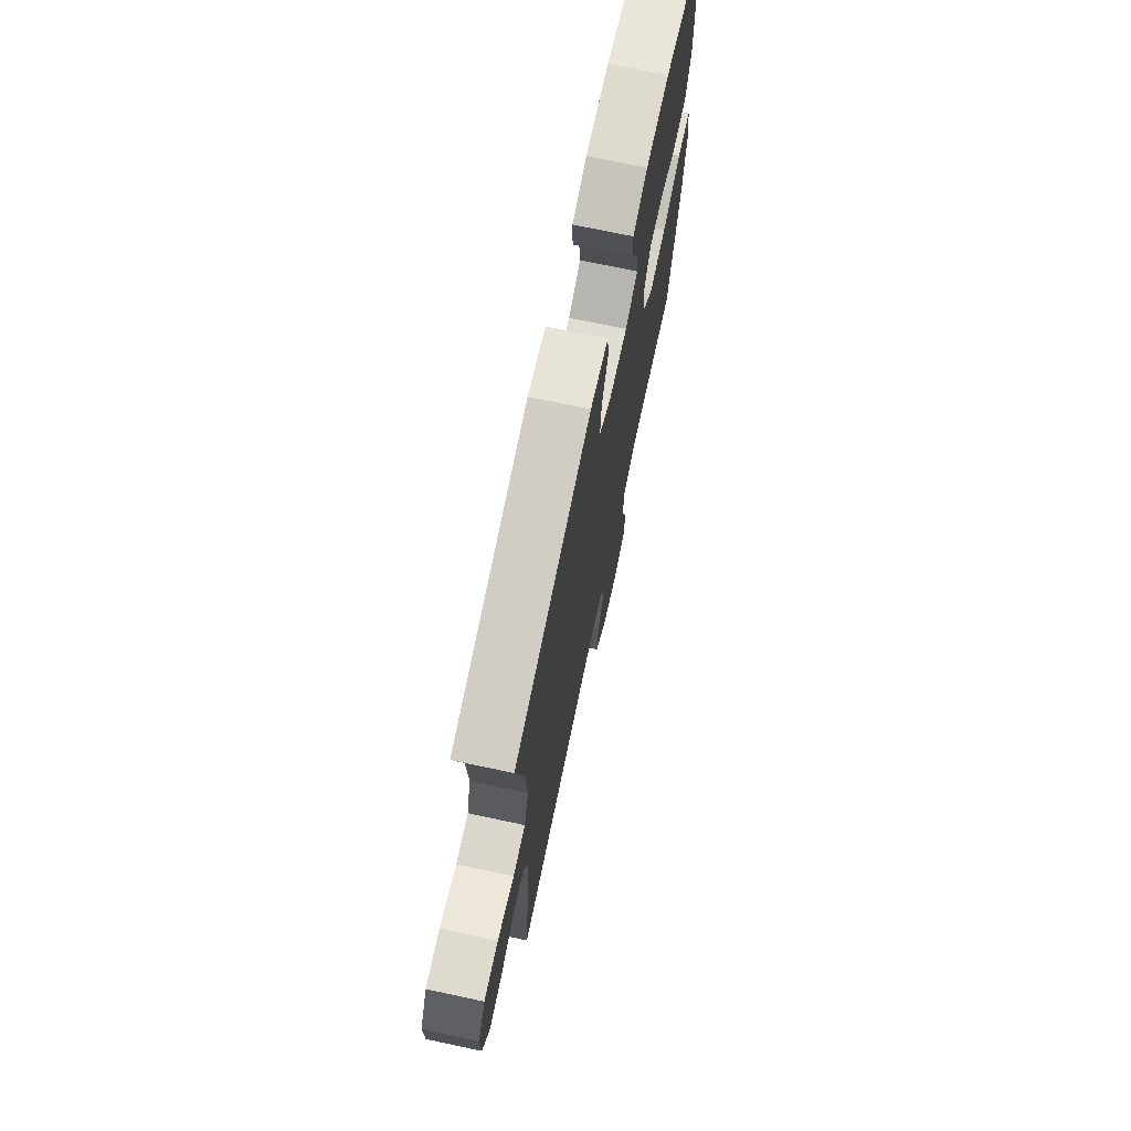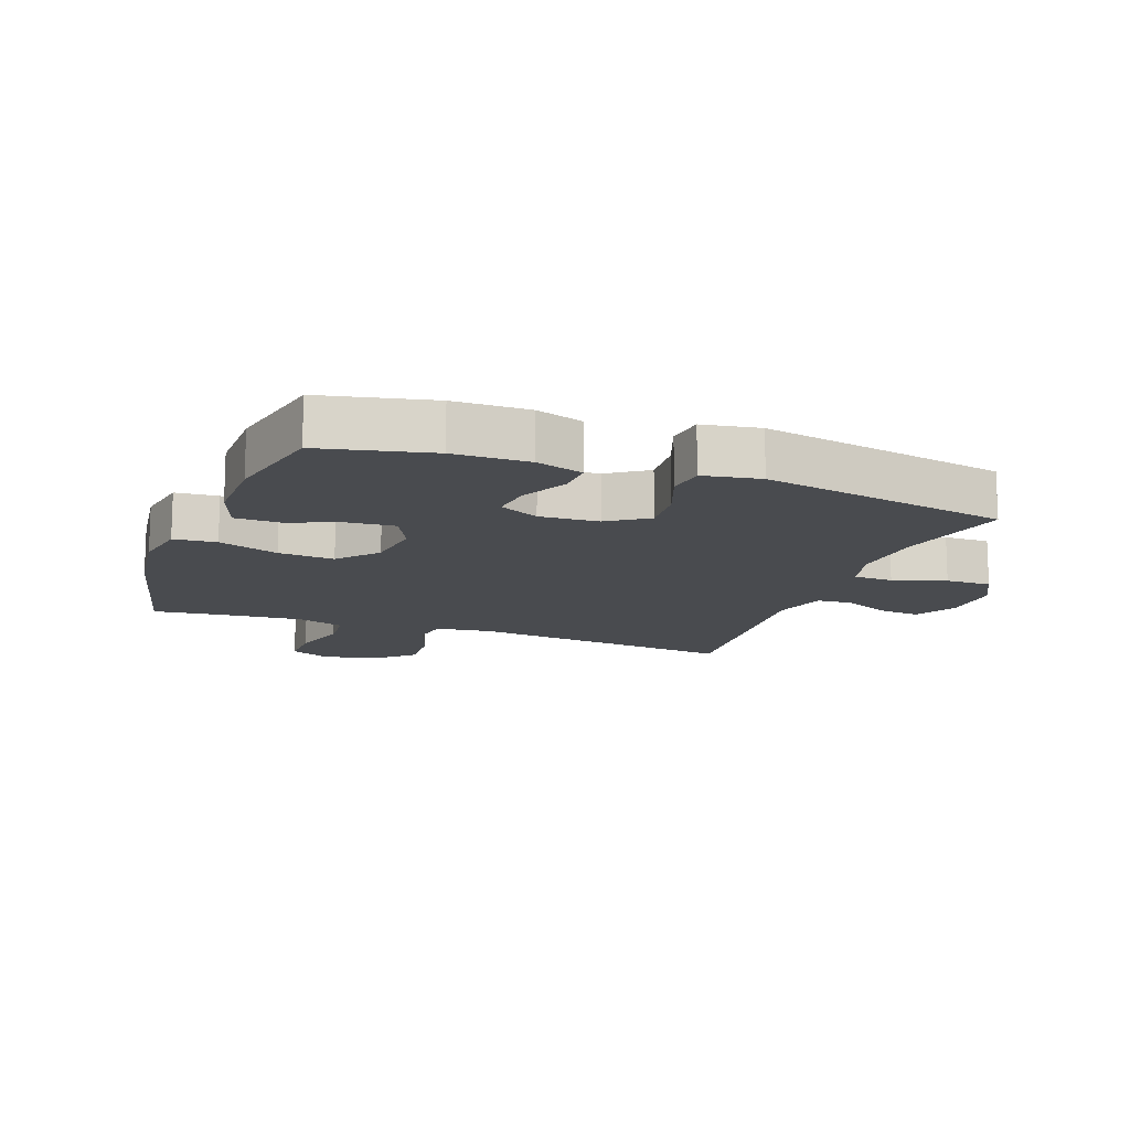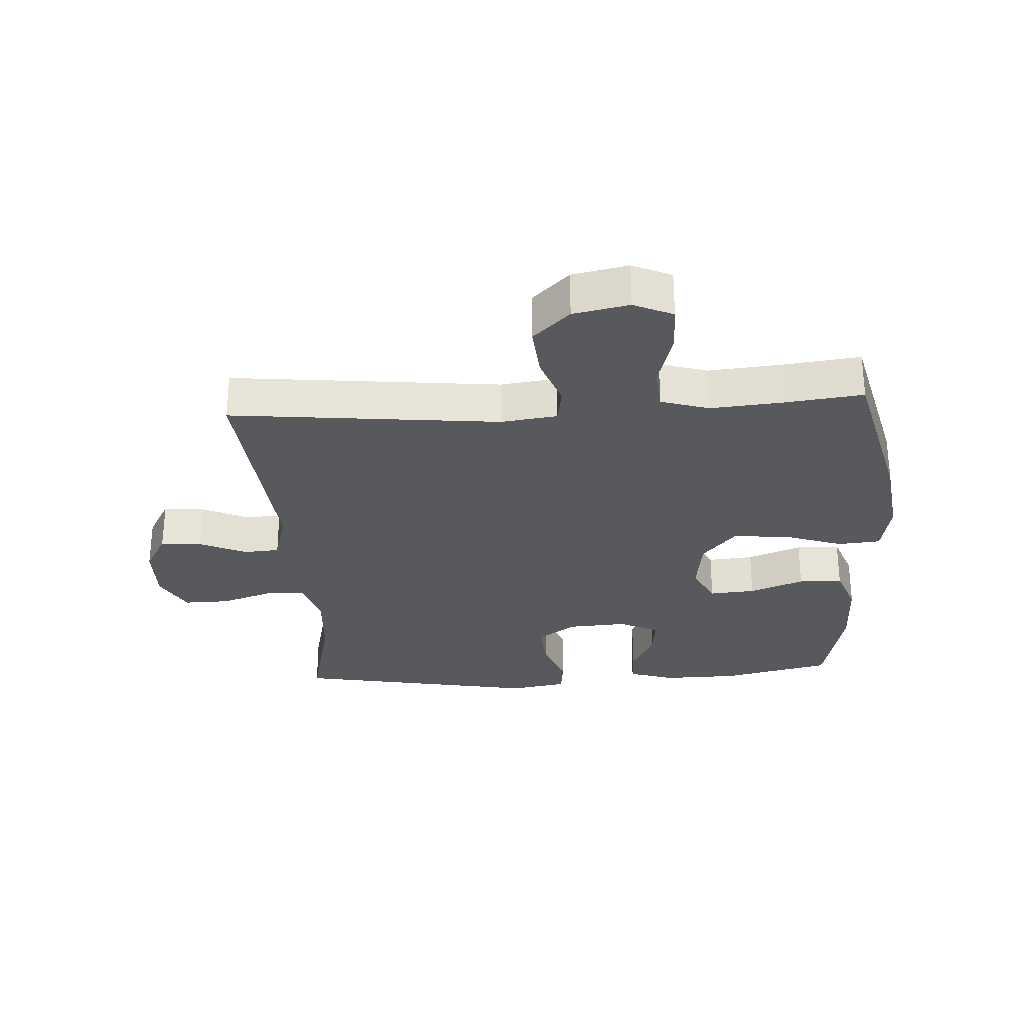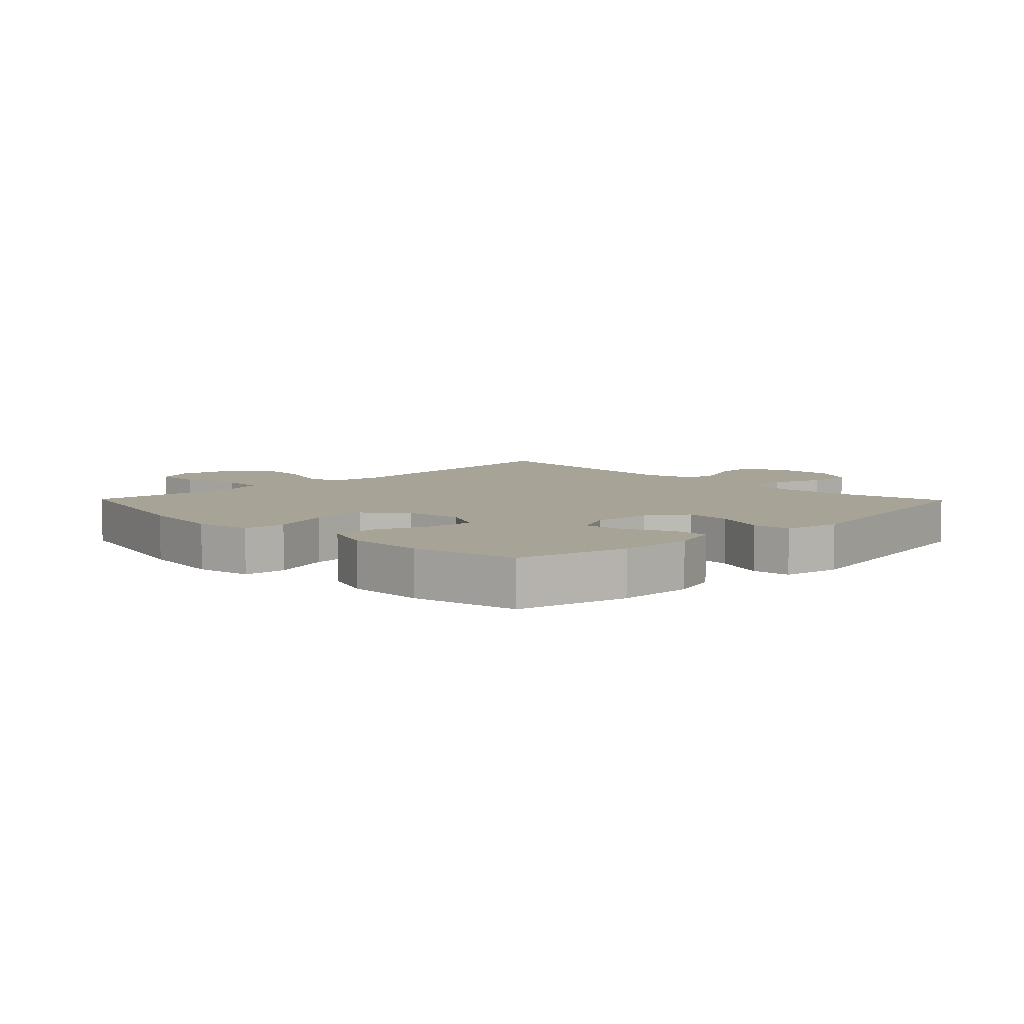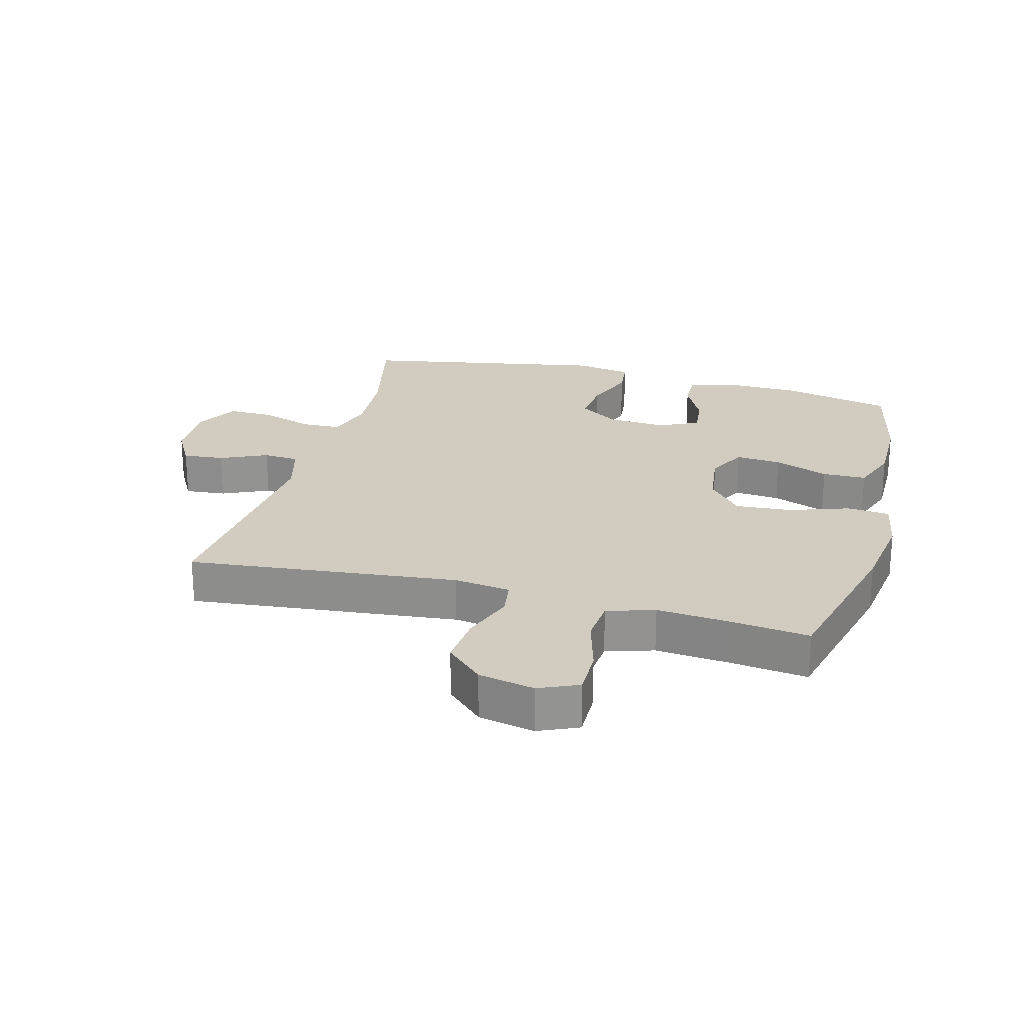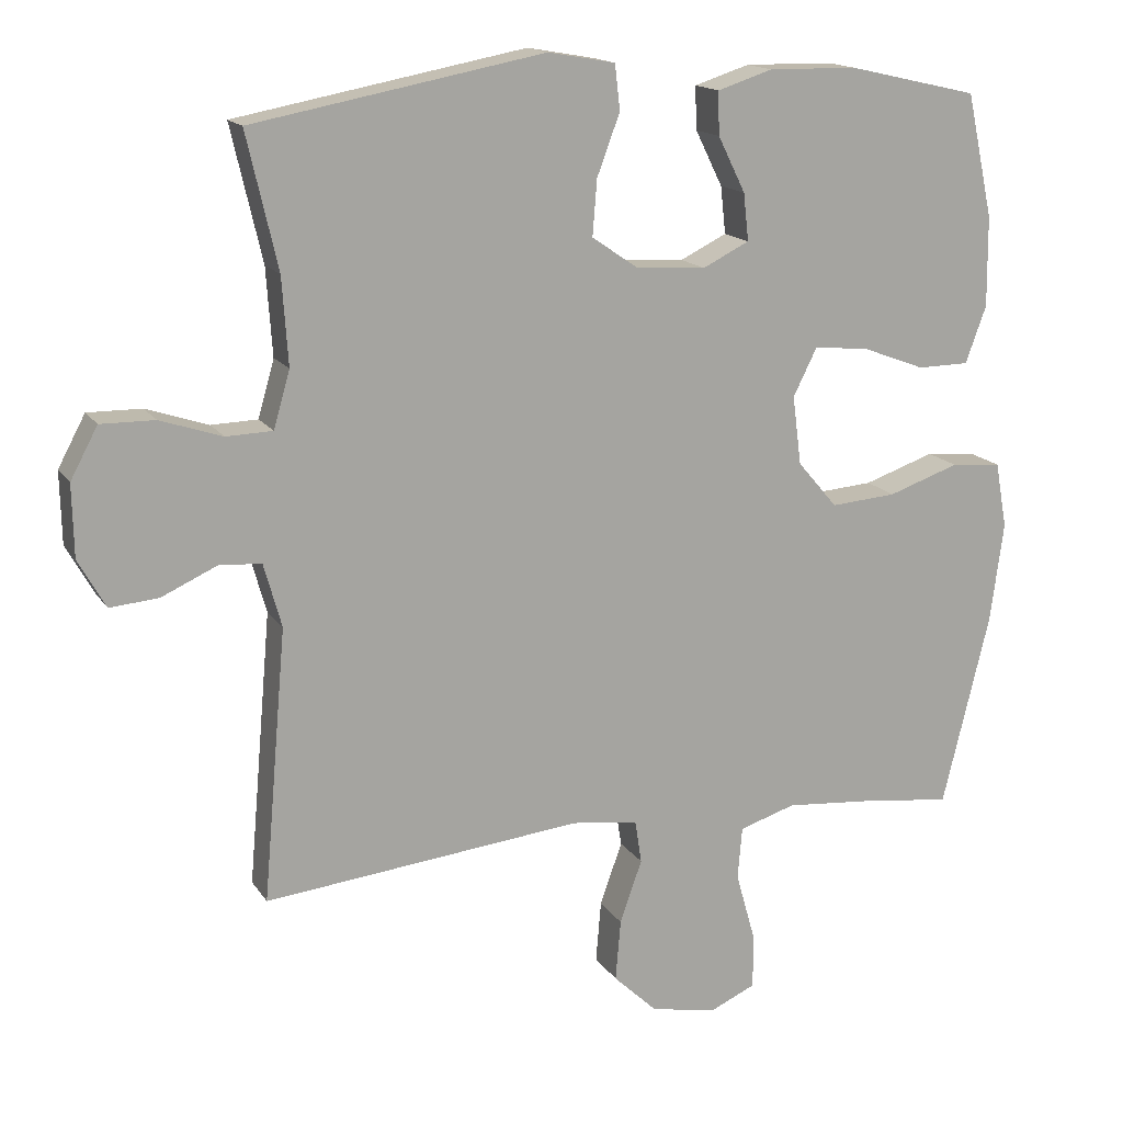
<metadata>
{"format":"obj","ext":"obj","renderer":"f3d","projection":"perspective","resolution":1024,"background":"white","views":[{"elev":72.1,"azim":102.0,"up":"+Z"},{"elev":-13.8,"azim":-20.4,"up":"+Y"},{"elev":-29.0,"azim":-176.5,"up":"+Y"},{"elev":6.7,"azim":-44.3,"up":"+Y"},{"elev":23.8,"azim":-164.9,"up":"+Y"},{"elev":15.6,"azim":158.0,"up":"+Z"}]}
</metadata>
<code>
v 0.5 0.07 -0.5
v 0.069 0.07 -0.454
v -0.021 0.07 -0.466
v -0.03 0.07 -0.524
v 0 0.07 -0.609
v 0.007 0.07 -0.692
v -0.052 0.07 -0.748
v -0.141 0.07 -0.766
v -0.204 0.07 -0.738
v -0.203 0.07 -0.662
v -0.177 0.07 -0.57
v -0.183 0.07 -0.499
v -0.259 0.07 -0.475
v -0.376 0.07 -0.485
v -0.5 0.07 -0.5
v -0.564 0.07 -0.238
v -0.582 0.07 -0.103
v -0.566 0.07 -0.014
v -0.498 0.07 -0.008
v -0.402 0.07 -0.041
v -0.313 0.07 -0.048
v -0.259 0.07 0.015
v -0.247 0.07 0.108
v -0.279 0.07 0.172
v -0.352 0.07 0.166
v -0.439 0.07 0.133
v -0.509 0.07 0.134
v -0.537 0.07 0.211
v -0.536 0.07 0.333
v -0.5 0.07 0.5
v -0.324 0.07 0.54
v -0.204 0.07 0.542
v -0.129 0.07 0.518
v -0.131 0.07 0.46
v -0.168 0.07 0.385
v -0.175 0.07 0.321
v -0.112 0.07 0.29
v -0.018 0.07 0.296
v 0.045 0.07 0.339
v 0.039 0.07 0.414
v 0.008 0.07 0.497
v 0.015 0.07 0.558
v 0.106 0.07 0.574
v 0.5 0.07 0.5
v 0.458 0.07 0.318
v 0.45 0.07 0.2
v 0.472 0.07 0.123
v 0.535 0.07 0.121
v 0.619 0.07 0.149
v 0.692 0.07 0.15
v 0.729 0.07 0.081
v 0.727 0.07 -0.016
v 0.69 0.07 -0.082
v 0.624 0.07 -0.076
v 0.549 0.07 -0.042
v 0.492 0.07 -0.046
v 0.468 0.07 -0.132
v 0.5 0 -0.5
v 0.069 0 -0.454
v -0.021 0 -0.466
v -0.03 0 -0.524
v 0 0 -0.609
v 0.007 0 -0.692
v -0.052 0 -0.748
v -0.141 0 -0.766
v -0.204 0 -0.738
v -0.203 0 -0.662
v -0.177 0 -0.57
v -0.183 0 -0.499
v -0.259 0 -0.475
v -0.376 0 -0.485
v -0.5 0 -0.5
v -0.564 0 -0.238
v -0.582 0 -0.103
v -0.566 0 -0.014
v -0.498 0 -0.008
v -0.402 0 -0.041
v -0.313 0 -0.048
v -0.259 0 0.015
v -0.247 0 0.108
v -0.279 0 0.172
v -0.352 0 0.166
v -0.439 0 0.133
v -0.509 0 0.134
v -0.537 0 0.211
v -0.536 0 0.333
v -0.5 0 0.5
v -0.324 0 0.54
v -0.204 0 0.542
v -0.129 0 0.518
v -0.131 0 0.46
v -0.168 0 0.385
v -0.175 0 0.321
v -0.112 0 0.29
v -0.018 0 0.296
v 0.045 0 0.339
v 0.039 0 0.414
v 0.008 0 0.497
v 0.015 0 0.558
v 0.106 0 0.574
v 0.5 0 0.5
v 0.458 0 0.318
v 0.45 0 0.2
v 0.472 0 0.123
v 0.535 0 0.121
v 0.619 0 0.149
v 0.692 0 0.15
v 0.729 0 0.081
v 0.727 0 -0.016
v 0.69 0 -0.082
v 0.624 0 -0.076
v 0.549 0 -0.042
v 0.492 0 -0.046
v 0.468 0 -0.132
f 52 53 54 55
f 52 55 56
f 51 52 56
f 48 49 50 51
f 47 48 51 56
f 46 47 56 57
f 42 43 44 45
f 40 41 42 45
f 39 40 45 46
f 38 39 46 57
f 32 33 34 35
f 32 35 36
f 31 32 36
f 30 31 36
f 29 30 36
f 28 29 36 37
f 25 26 27 28
f 24 25 28 37
f 17 18 19 20
f 17 20 21
f 14 15 16 17
f 13 14 17 21
f 12 13 21 22
f 8 9 10 11
f 8 11 12
f 4 5 6 7
f 4 7 8 12
f 38 57 1 2
f 23 24 37 38
f 23 38 2 3
f 12 22 23
f 3 4 12 23
f 112 111 110 109
f 113 112 109
f 113 109 108
f 108 107 106 105
f 113 108 105 104
f 114 113 104 103
f 102 101 100 99
f 102 99 98 97
f 103 102 97 96
f 114 103 96 95
f 92 91 90 89
f 93 92 89
f 93 89 88
f 93 88 87
f 93 87 86
f 94 93 86 85
f 85 84 83 82
f 94 85 82 81
f 77 76 75 74
f 78 77 74
f 74 73 72 71
f 78 74 71 70
f 79 78 70 69
f 68 67 66 65
f 69 68 65
f 64 63 62 61
f 69 65 64 61
f 59 58 114 95
f 95 94 81 80
f 60 59 95 80
f 80 79 69
f 80 69 61 60
f 1 58 59 2
f 2 59 60 3
f 3 60 61 4
f 4 61 62 5
f 5 62 63 6
f 6 63 64 7
f 7 64 65 8
f 8 65 66 9
f 9 66 67 10
f 10 67 68 11
f 11 68 69 12
f 12 69 70 13
f 13 70 71 14
f 14 71 72 15
f 15 72 73 16
f 16 73 74 17
f 17 74 75 18
f 18 75 76 19
f 19 76 77 20
f 20 77 78 21
f 21 78 79 22
f 22 79 80 23
f 23 80 81 24
f 24 81 82 25
f 25 82 83 26
f 26 83 84 27
f 27 84 85 28
f 28 85 86 29
f 29 86 87 30
f 30 87 88 31
f 31 88 89 32
f 32 89 90 33
f 33 90 91 34
f 34 91 92 35
f 35 92 93 36
f 36 93 94 37
f 37 94 95 38
f 38 95 96 39
f 39 96 97 40
f 40 97 98 41
f 41 98 99 42
f 42 99 100 43
f 43 100 101 44
f 44 101 102 45
f 45 102 103 46
f 46 103 104 47
f 47 104 105 48
f 48 105 106 49
f 49 106 107 50
f 50 107 108 51
f 51 108 109 52
f 52 109 110 53
f 53 110 111 54
f 54 111 112 55
f 55 112 113 56
f 56 113 114 57
f 57 114 58 1

</code>
